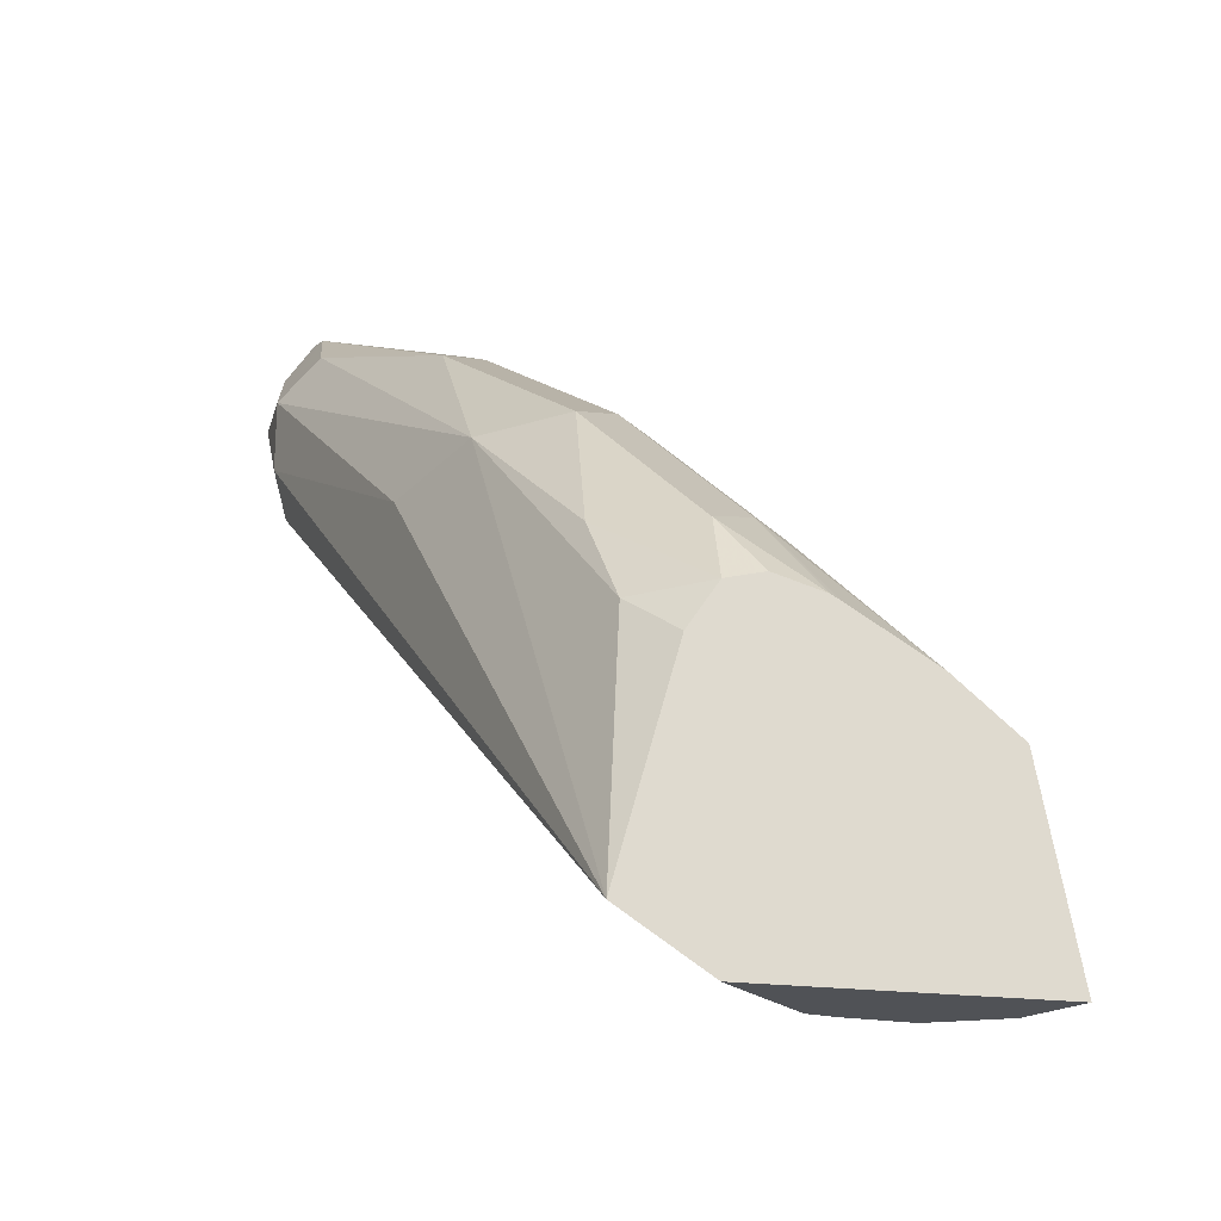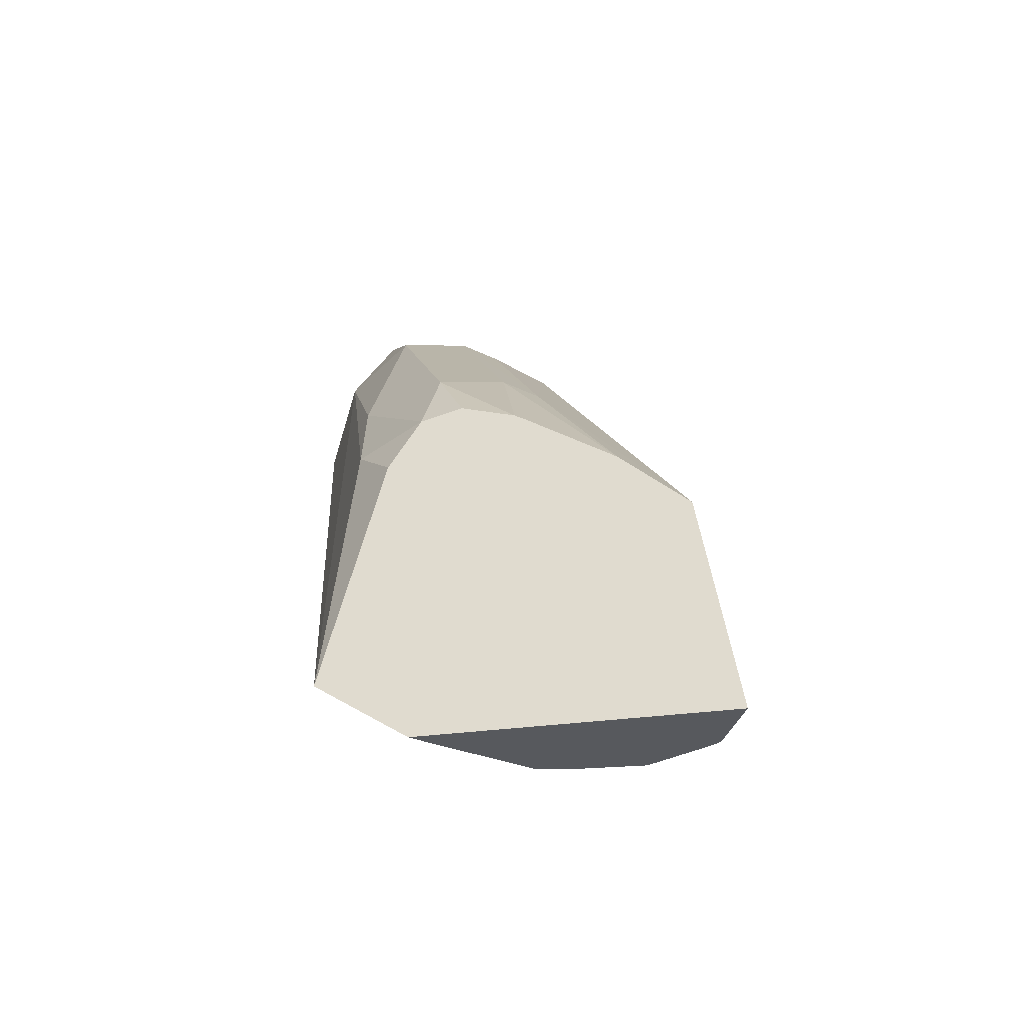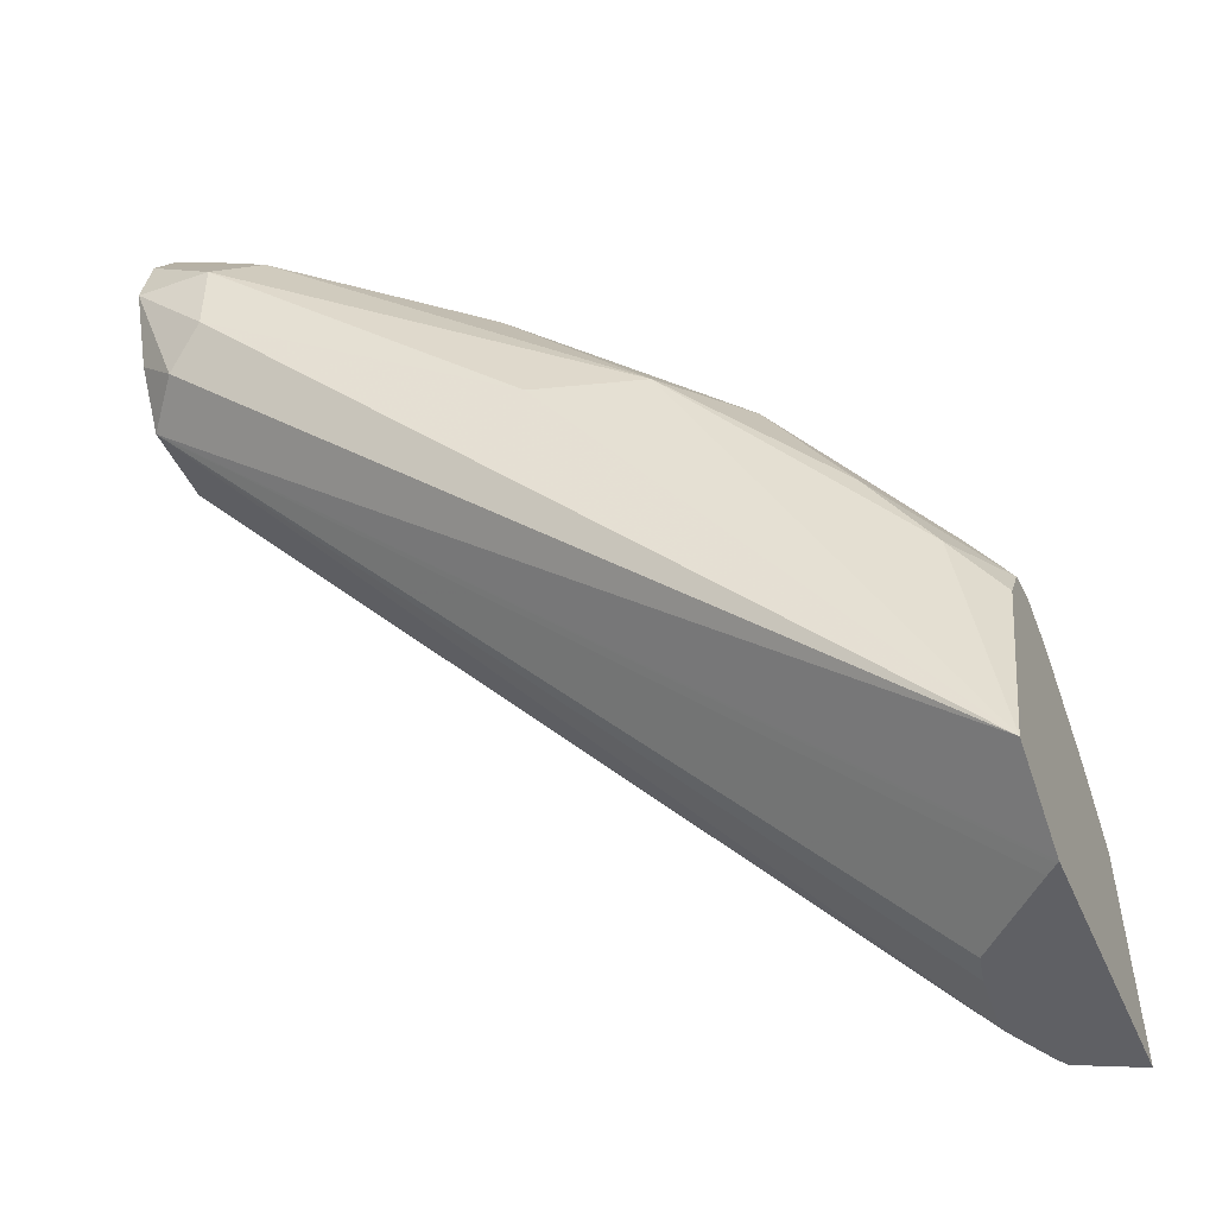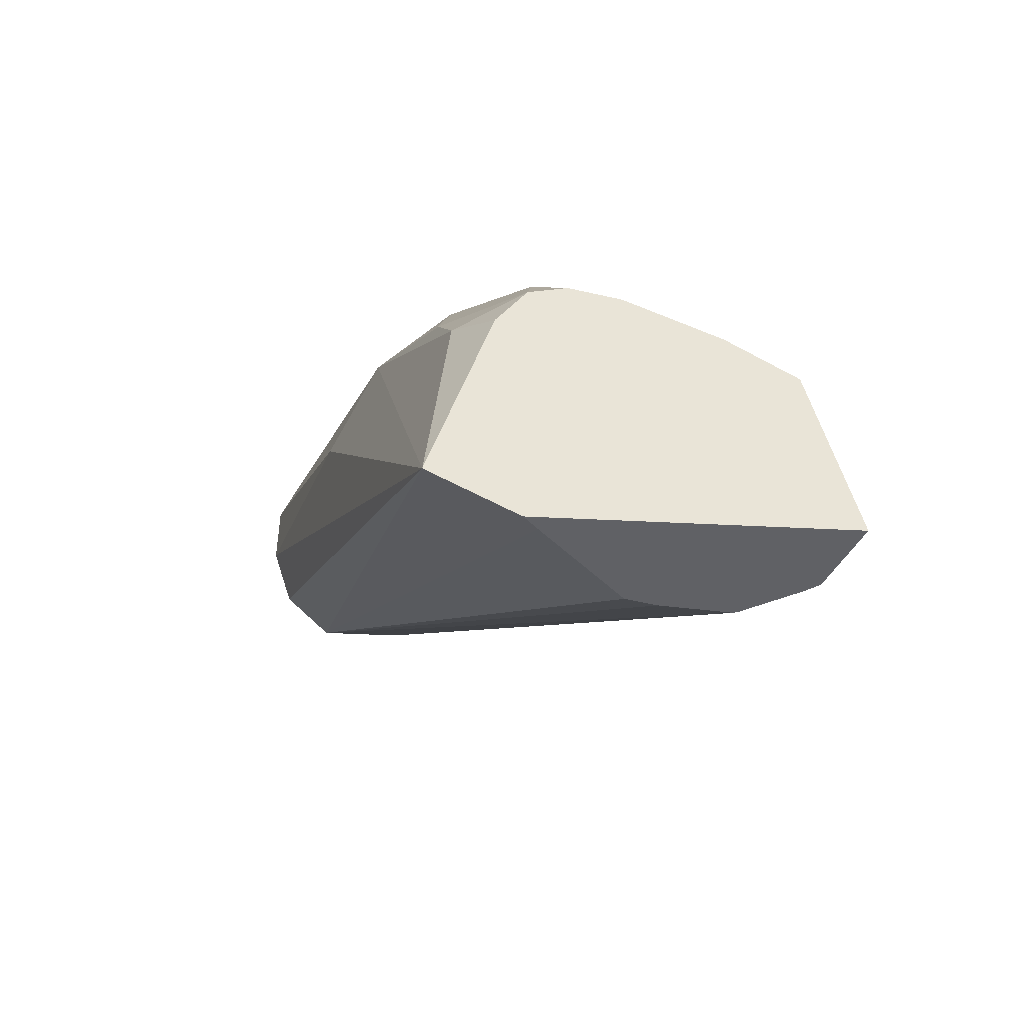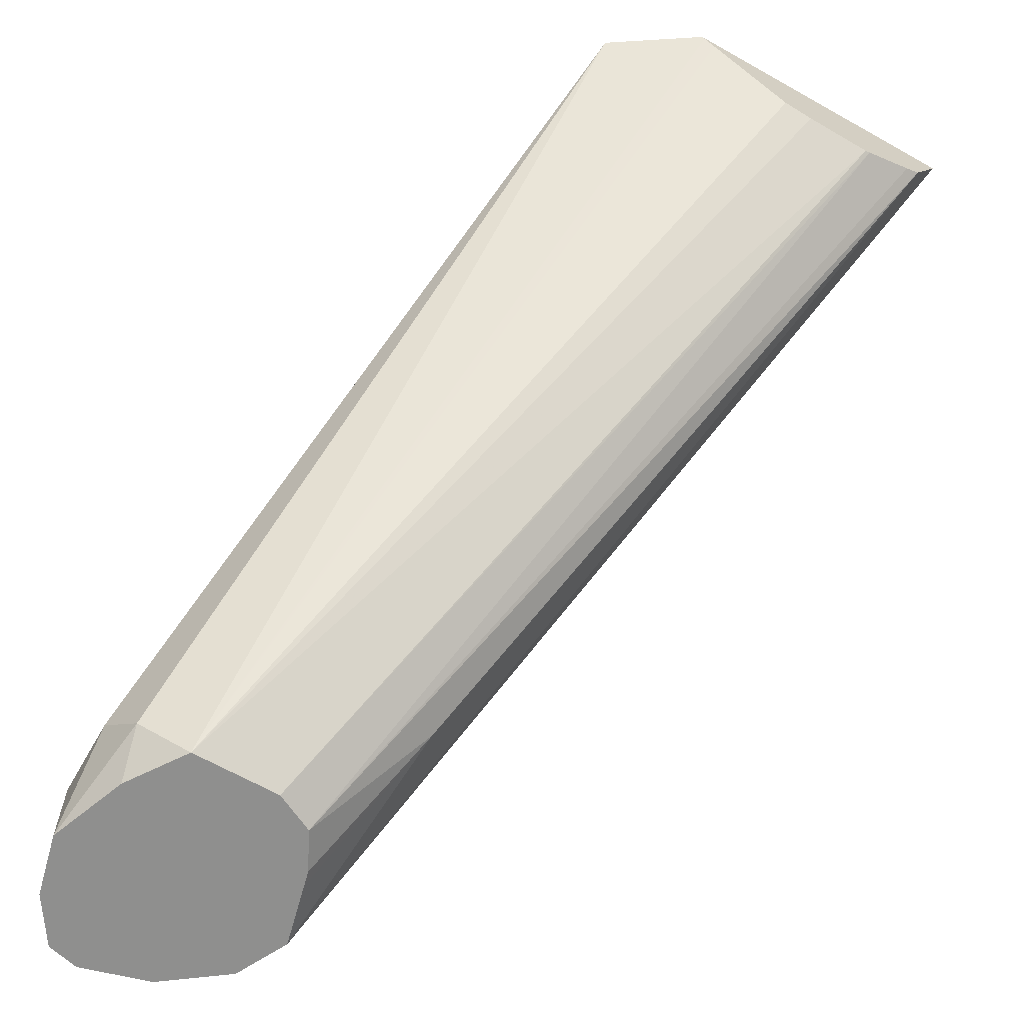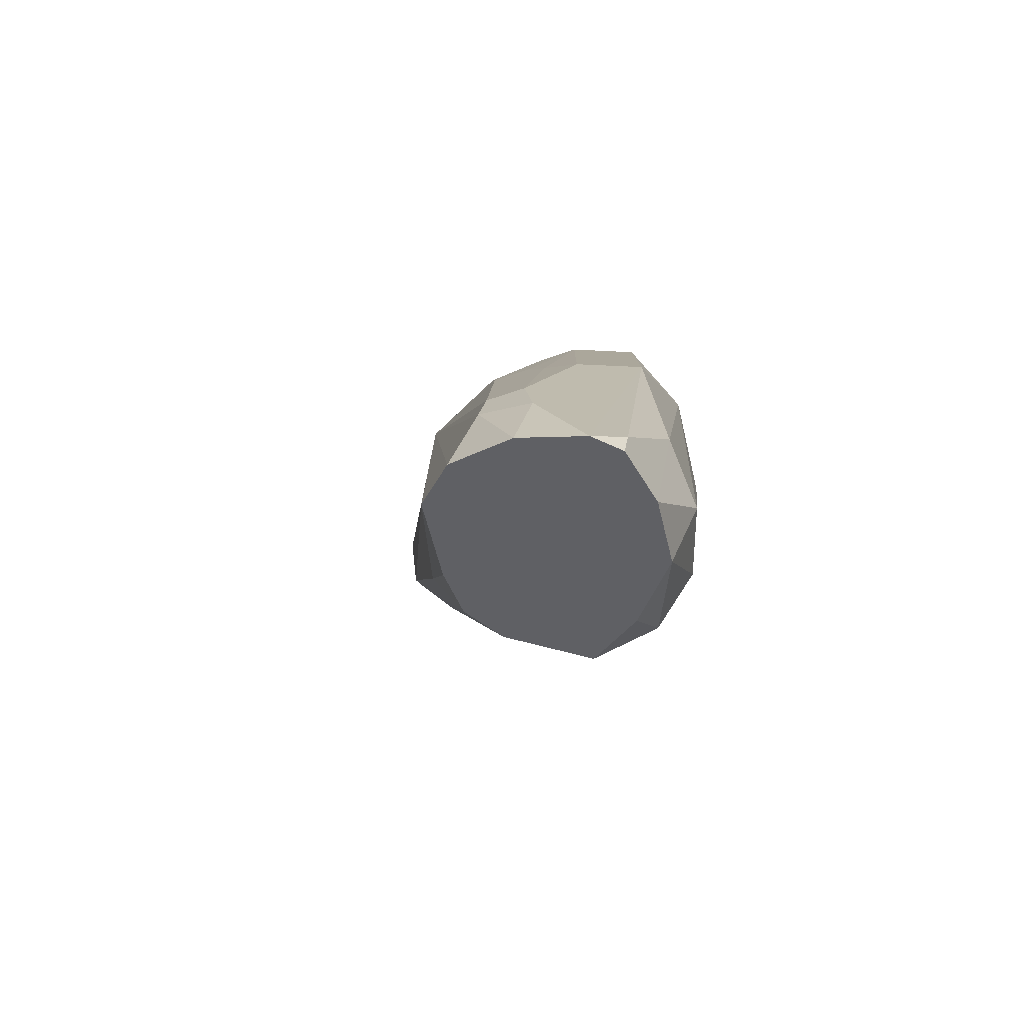
<metadata>
{"format":"obj","ext":"obj","renderer":"f3d","projection":"perspective","resolution":1024,"background":"white","views":[{"elev":-20.6,"azim":165.9,"up":"+Z"},{"elev":-29.4,"azim":-168.2,"up":"+Z"},{"elev":-45.0,"azim":112.3,"up":"+Z"},{"elev":-48.2,"azim":176.8,"up":"+Z"},{"elev":-65.2,"azim":150.4,"up":"+Y"},{"elev":39.3,"azim":19.7,"up":"+Z"}]}
</metadata>
<code>
v 0.176 -0.5912 0.3695
v 0.1869 -0.5825 0.3738
v 0.1847 -0.5912 0.3825
v 0.1565 -0.5912 0.3695
v 0.08694 -0.4421 0.2306
v 0.102 -0.441 0.2306
v 0.1089 -0.4395 0.2306
v 0.1271 -0.4219 0.2306
v 0.1296 -0.4194 0.2306
v 0.1302 -0.4188 0.2306
v 0.1498 -0.4188 0.2434
v 0.1913 -0.5738 0.3825
v 0.1913 -0.5912 0.3999
v 0.1478 -0.5912 0.3738
v 0.08575 -0.4417 0.2306
v 0.06369 -0.4188 0.2306
v 0.1359 -0.4188 0.2924
v 0.1449 -0.4289 0.3014
v 0.1623 -0.4811 0.3536
v 0.1739 -0.5043 0.3478
v 0.1913 -0.5738 0.3999
v 0.1878 -0.5912 0.4138
v 0.1434 -0.5912 0.3825
v 0.1304 -0.5651 0.3564
v 0.07071 -0.4336 0.2306
v 0.07414 -0.4356 0.2306
v 0.07251 -0.4188 0.2767
v 0.1391 -0.5912 0.3999
v 0.129 -0.4188 0.3029
v 0.1478 -0.4434 0.3217
v 0.1449 -0.4637 0.3536
v 0.1623 -0.5158 0.3883
v 0.1826 -0.5651 0.4086
v 0.1855 -0.5796 0.4115
v 0.1797 -0.5854 0.4231
v 0.1808 -0.5912 0.4243
v 0.1426 -0.5912 0.386
v 0.1087 -0.4434 0.3217
v 0.08744 -0.4188 0.2892
v 0.1449 -0.5912 0.4115
v 0.1449 -0.5738 0.4115
v 0.1434 -0.5651 0.4086
v 0.1261 -0.513 0.3738
v 0.1159 -0.4869 0.3536
v 0.1202 -0.4188 0.305
v 0.1275 -0.4289 0.3188
v 0.1333 -0.4753 0.3593
v 0.1507 -0.5274 0.3941
v 0.1507 -0.5622 0.4115
v 0.1739 -0.5912 0.426
v 0.1261 -0.4782 0.3564
v 0.1159 -0.4405 0.3246
v 0.1058 -0.4188 0.3001
v 0.1586 -0.5912 0.4217
v 0.1565 -0.5738 0.4173
v 0.1413 -0.5216 0.3869
v 0.1333 -0.51 0.3767
v 0.1089 -0.4188 0.3018
v 0.1069 -0.4188 0.3007
f 27 42 43
f 27 43 44
f 27 44 38
f 29 45 46
f 29 46 30
f 31 47 48
f 31 46 47
f 31 48 32
f 32 48 49
f 27 41 42
f 30 46 31
f 27 40 41
f 19 21 20
f 27 38 39
f 24 28 25
f 24 37 28
f 23 37 24
f 22 35 36
f 22 34 35
f 21 34 22
f 21 33 34
f 19 30 31
f 19 33 21
f 32 49 50
f 19 32 33
f 27 28 40
f 32 50 35
f 48 56 49
f 33 35 34
f 19 31 32
f 52 59 53
f 52 58 59
f 50 55 54
f 49 55 50
f 47 56 48
f 47 57 56
f 46 52 47
f 46 58 52
f 45 58 46
f 43 51 44
f 43 47 51
f 32 35 33
f 43 57 47
f 42 56 43
f 42 49 56
f 41 49 42
f 41 55 49
f 41 54 55
f 40 54 41
f 39 52 53
f 38 52 39
f 38 47 52
f 38 51 47
f 38 44 51
f 35 50 36
f 43 56 57
f 18 30 19
f 14 26 15
f 17 29 18
f 4 15 5
f 4 14 15
f 2 11 12
f 2 13 3
f 2 12 13
f 1 11 2
f 1 10 11
f 1 9 10
f 1 8 9
f 1 7 8
f 1 6 7
f 1 5 6
f 1 4 5
f 1 14 4
f 1 23 14
f 1 37 23
f 1 28 37
f 1 54 40
f 1 50 54
f 1 36 50
f 1 22 36
f 1 13 22
f 1 3 13
f 1 2 3
f 18 29 30
f 5 15 26
f 5 26 25
f 1 40 28
f 5 16 10
f 16 28 27
f 5 25 16
f 16 25 28
f 14 25 26
f 14 23 24
f 13 21 22
f 12 21 13
f 12 20 21
f 11 20 12
f 11 19 20
f 11 18 19
f 11 17 18
f 14 24 25
f 10 29 17
f 10 17 11
f 5 10 9
f 5 8 7
f 10 16 27
f 10 27 39
f 5 7 6
f 10 53 59
f 10 59 58
f 10 58 45
f 10 45 29
f 10 39 53
f 5 9 8

</code>
